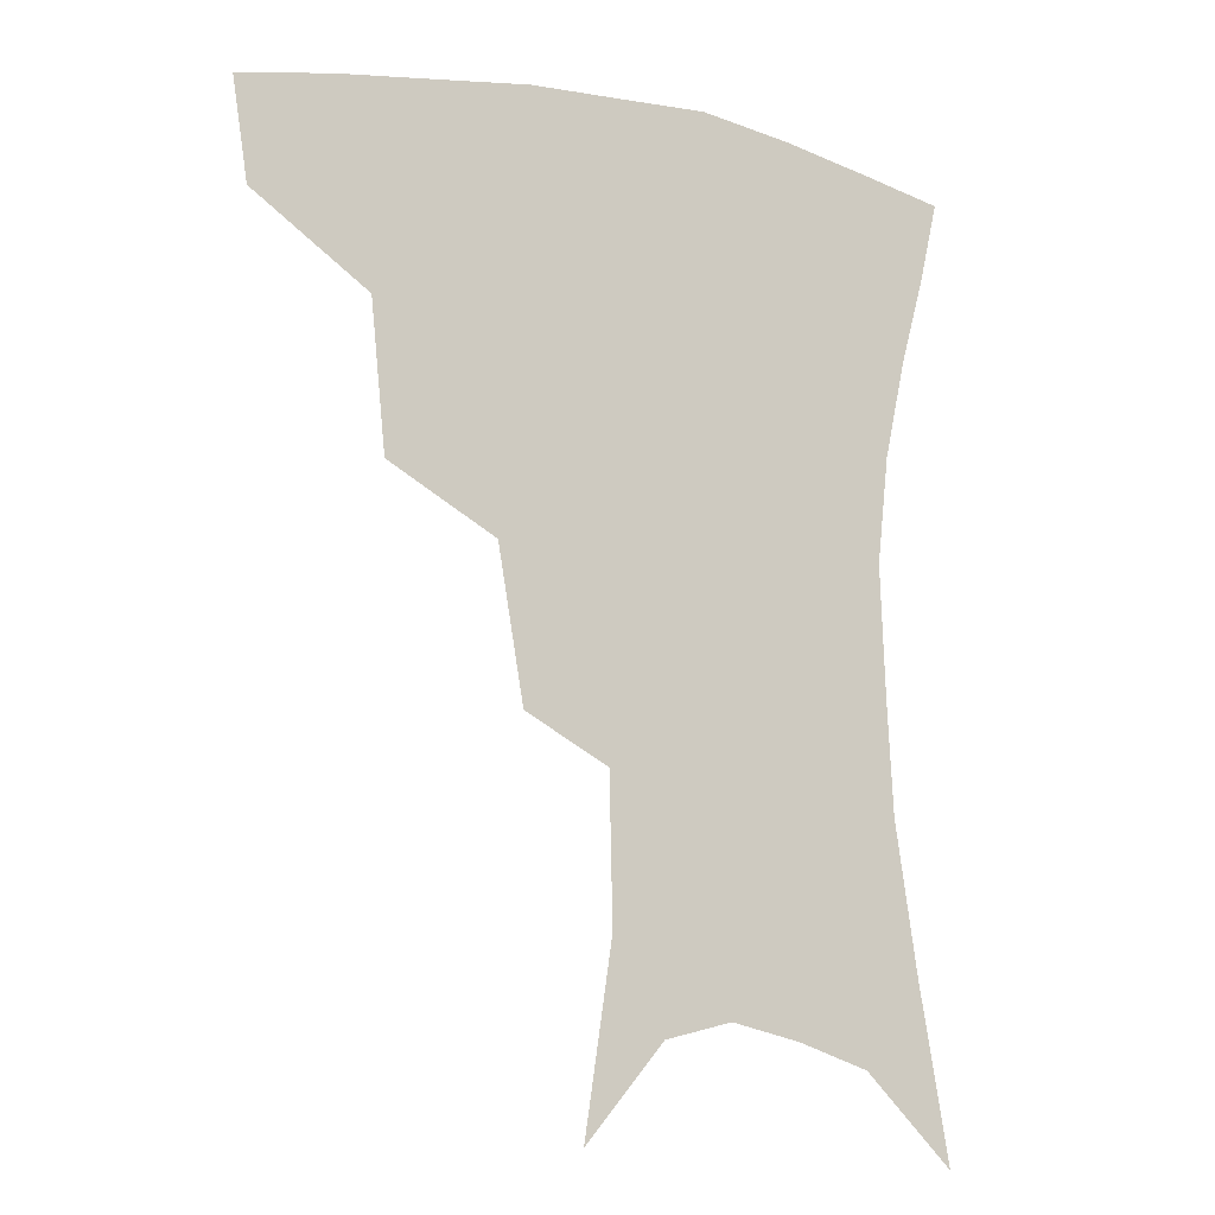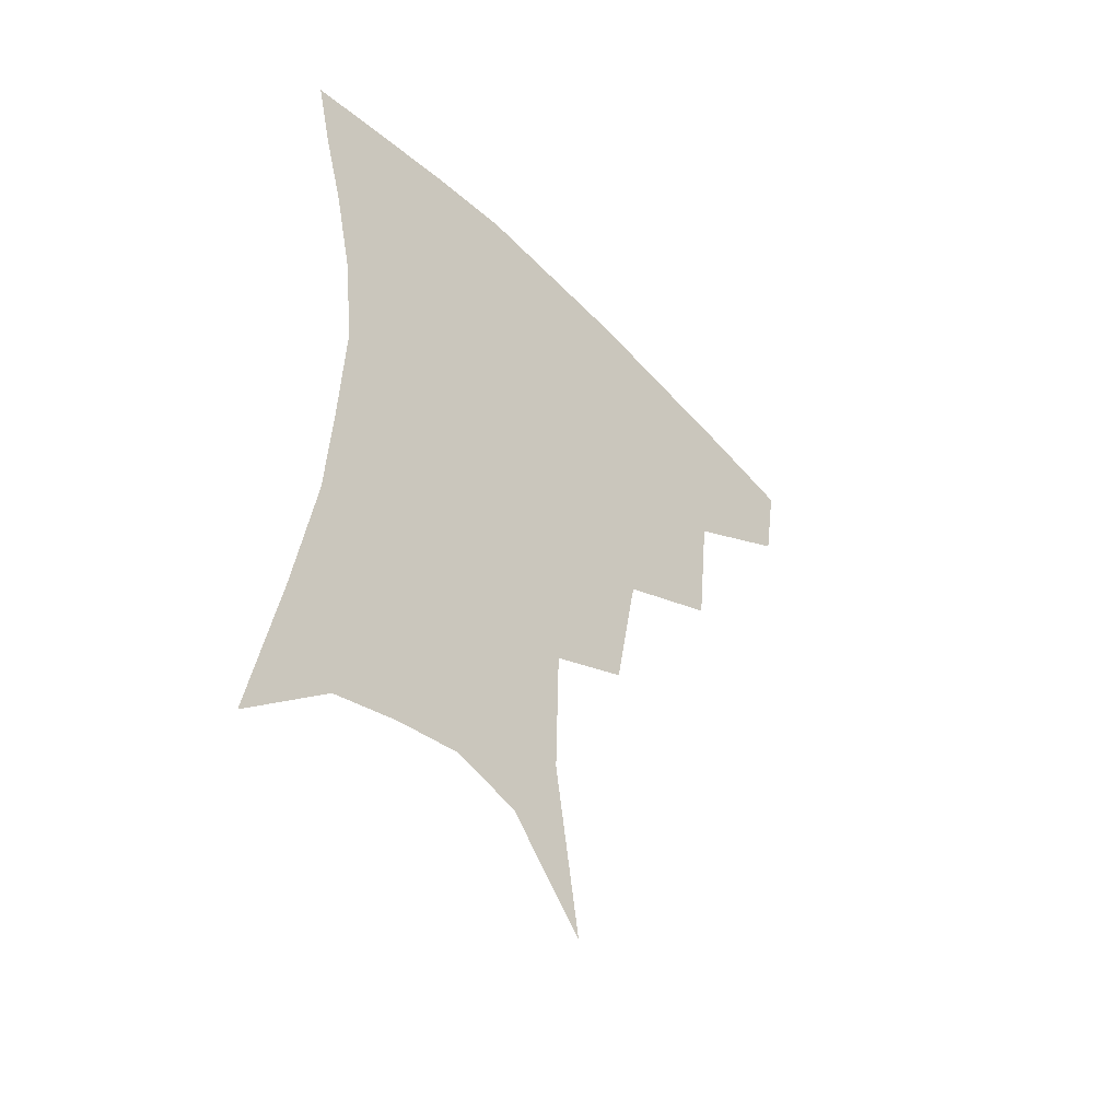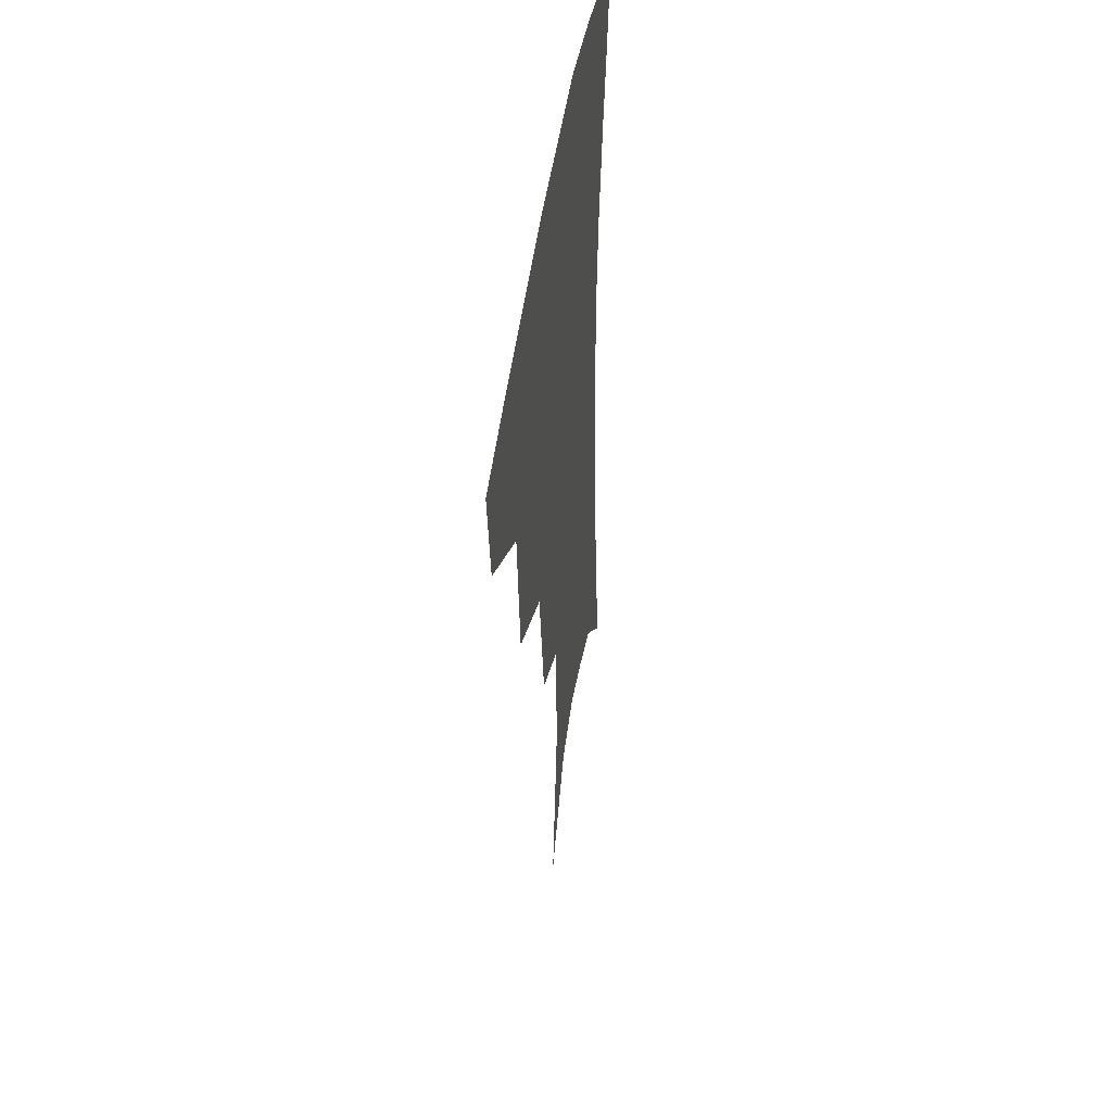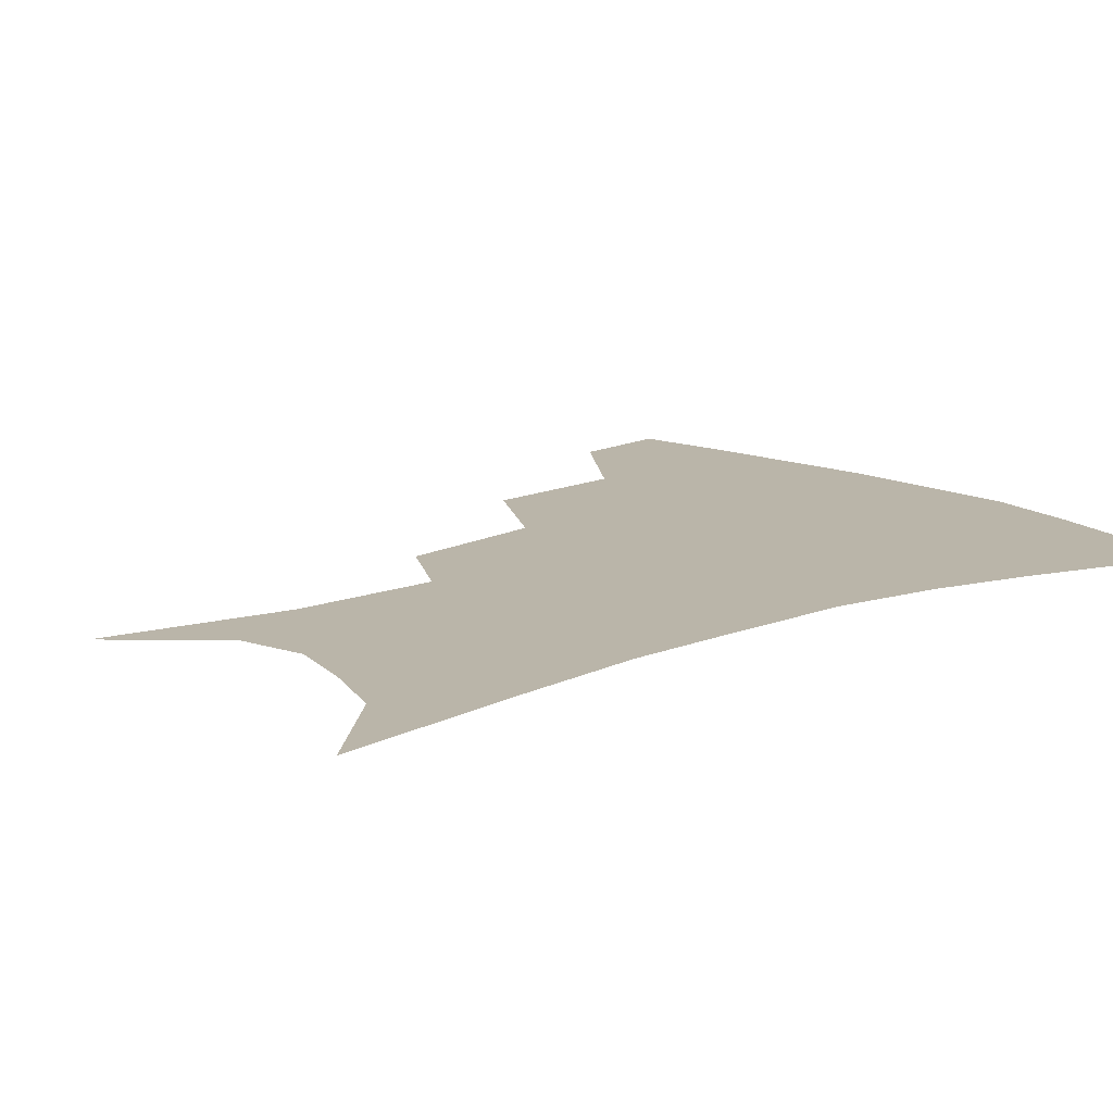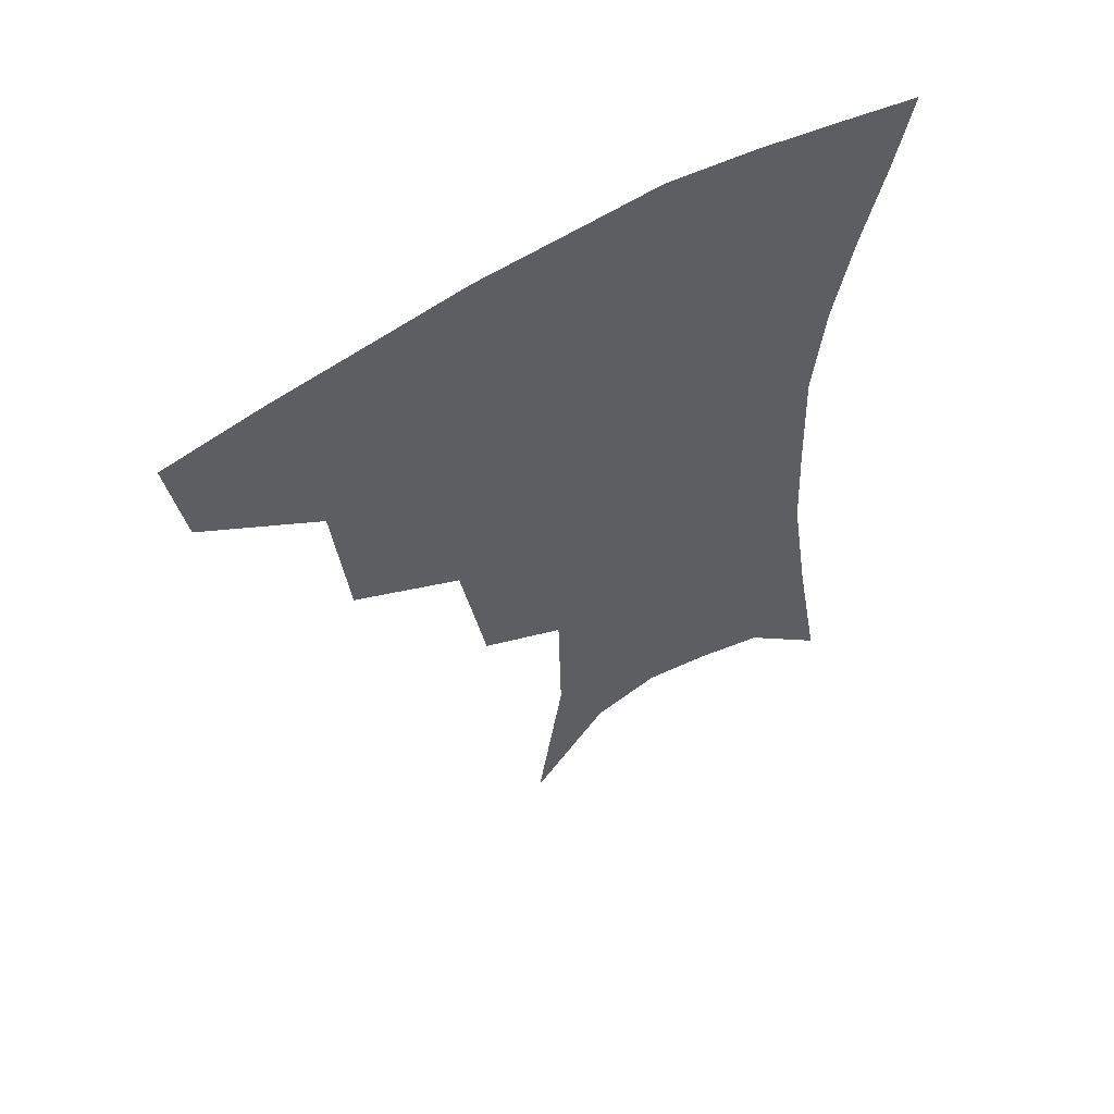
<metadata>
{"format":"obj","ext":"obj","renderer":"f3d","projection":"perspective","resolution":1024,"background":"white","views":[{"elev":-12.1,"azim":-27.6,"up":"+Y"},{"elev":-50.6,"azim":132.8,"up":"+Y"},{"elev":46.1,"azim":-81.8,"up":"+Y"},{"elev":13.7,"azim":50.4,"up":"+Z"},{"elev":58.4,"azim":-31.7,"up":"+Y"}]}
</metadata>
<code>
v 464.3 350 0
v 459.6 380.1 0
v 504 282 0
v 499.5 326.1 0
v 494 356.4 0
v 488.5 385.5 0
v 544.5 219.1 0
v 536.7 264.1 0
v 530.6 303.3 0
v 526.4 334.3 0
v 521.9 361.4 0
v 517.4 389.6 0
v 562.5 106.9 0
v 570.8 162.1 0
v 569.8 205.6 0
v 562.5 239.7 0
v 557.5 279 0
v 555 312.9 0
v 552.3 339.3 0
v 549 365.2 0
v 545.4 393.6 0
v 586.2 134.8 0
v 589.2 180 0
v 585.8 217.5 0
v 581.3 253 0
v 578.7 287 0
v 578.2 317.9 0
v 577.5 342.2 0
v 576.6 366.7 0
v 573.4 394.9 0
v 606.6 139.9 0
v 606 181 0
v 602.4 224.3 0
v 600 259.1 0
v 599.4 290.4 0
v 600.1 318.4 0
v 601.5 343.2 0
v 602.2 367.1 0
v 600.2 396.3 0
v 627.5 135.1 0
v 623.1 184.3 0
v 619.3 225.5 0
v 618.2 258.7 0
v 618.9 290 0
v 621.3 317.5 0
v 624.3 341.6 0
v 627.5 365.4 0
v 628 392.2 0
v 648.9 128 0
v 641.8 177.3 0
v 637.5 217.9 0
v 636.7 250.4 0
v 637.7 282.9 0
v 641 313.4 0
v 646.1 338.7 0
v 651.2 362.6 0
v 654.8 386.8 0
v 675.4 101.4 0
v 666.3 153.5 0
v 659.7 197.9 0
v 657.9 231.5 0
v 656.4 270.3 0
v 659.9 302 0
v 666.3 331.4 0
v 673.5 357.8 0
v 679 381.7 0
v 721 391 0
f 4 5 1
f 1 5 2
f 5 6 2
f 8 9 3
f 3 9 4
f 9 10 4
f 4 10 5
f 10 11 5
f 5 11 6
f 11 12 6
f 15 16 7
f 7 16 8
f 16 17 8
f 8 17 9
f 17 18 9
f 9 18 10
f 18 19 10
f 10 19 11
f 19 20 11
f 11 20 12
f 20 21 12
f 13 22 14
f 22 23 14
f 14 23 15
f 23 24 15
f 15 24 16
f 24 25 16
f 16 25 17
f 25 26 17
f 17 26 18
f 26 27 18
f 18 27 19
f 27 28 19
f 19 28 20
f 28 29 20
f 20 29 21
f 29 30 21
f 22 31 23
f 31 32 23
f 23 32 24
f 32 33 24
f 24 33 25
f 33 34 25
f 25 34 26
f 34 35 26
f 26 35 27
f 35 36 27
f 27 36 28
f 36 37 28
f 28 37 29
f 37 38 29
f 29 38 30
f 38 39 30
f 31 40 32
f 40 41 32
f 32 41 33
f 41 42 33
f 33 42 34
f 42 43 34
f 34 43 35
f 43 44 35
f 35 44 36
f 44 45 36
f 36 45 37
f 45 46 37
f 37 46 38
f 46 47 38
f 38 47 39
f 47 48 39
f 40 49 41
f 49 50 41
f 41 50 42
f 50 51 42
f 42 51 43
f 51 52 43
f 43 52 44
f 52 53 44
f 44 53 45
f 53 54 45
f 45 54 46
f 54 55 46
f 46 55 47
f 55 56 47
f 47 56 48
f 56 57 48
f 49 58 50
f 58 59 50
f 50 59 51
f 59 60 51
f 51 60 52
f 60 61 52
f 52 61 53
f 61 62 53
f 53 62 54
f 62 63 54
f 54 63 55
f 63 64 55
f 55 64 56
f 64 65 56
f 56 65 57
f 65 66 57

</code>
